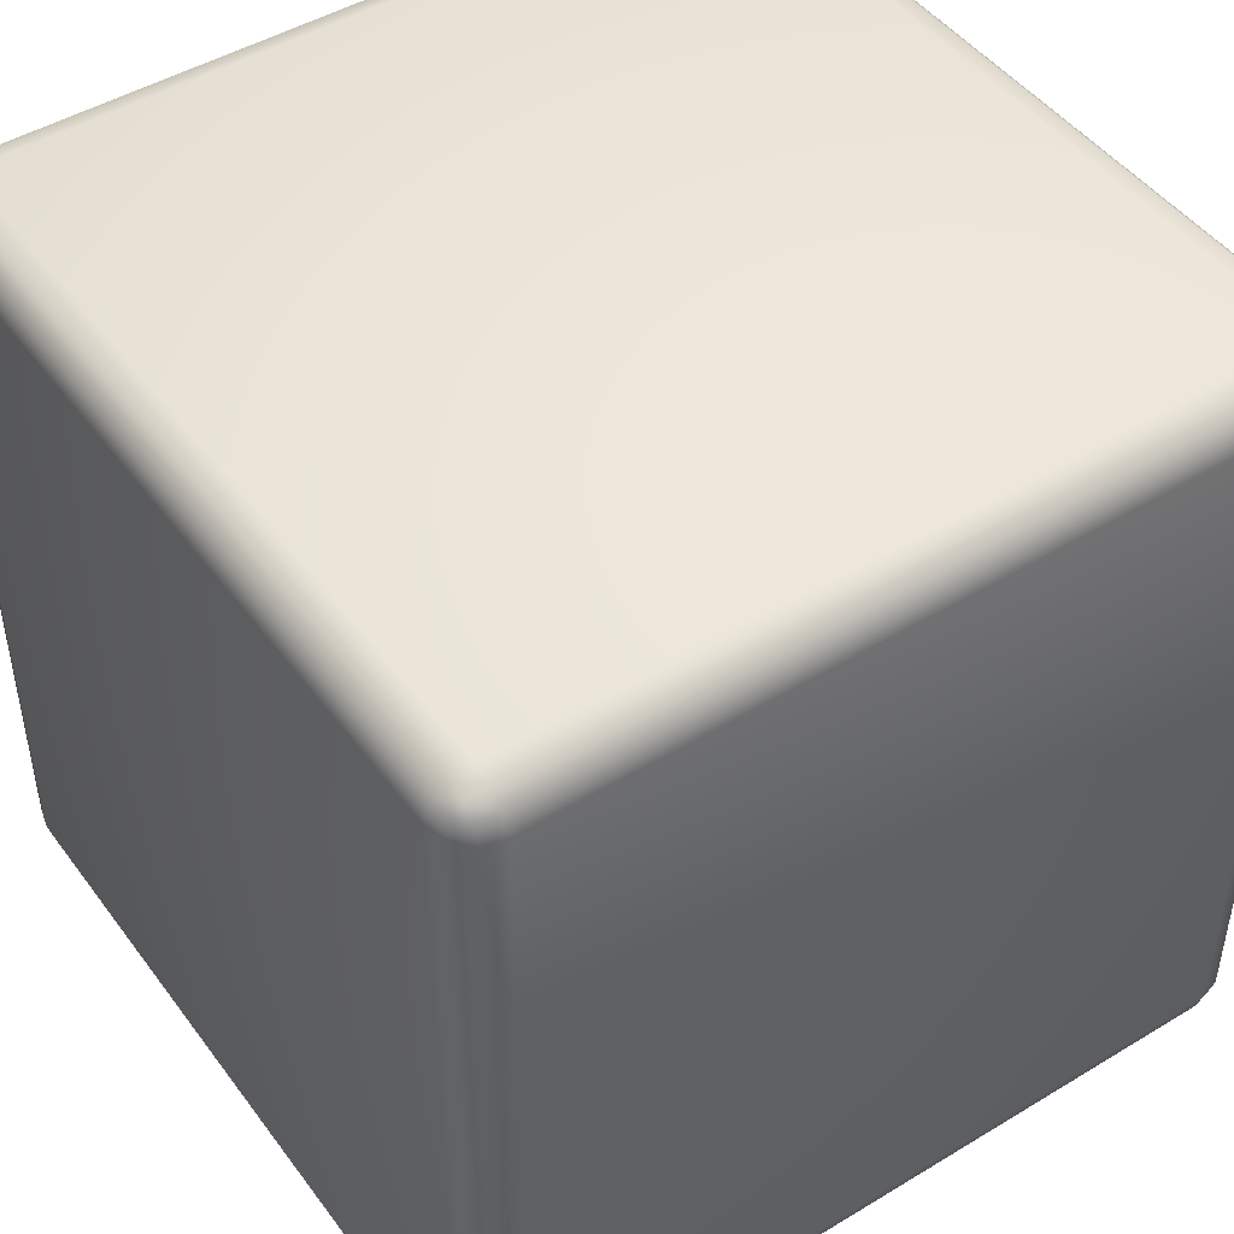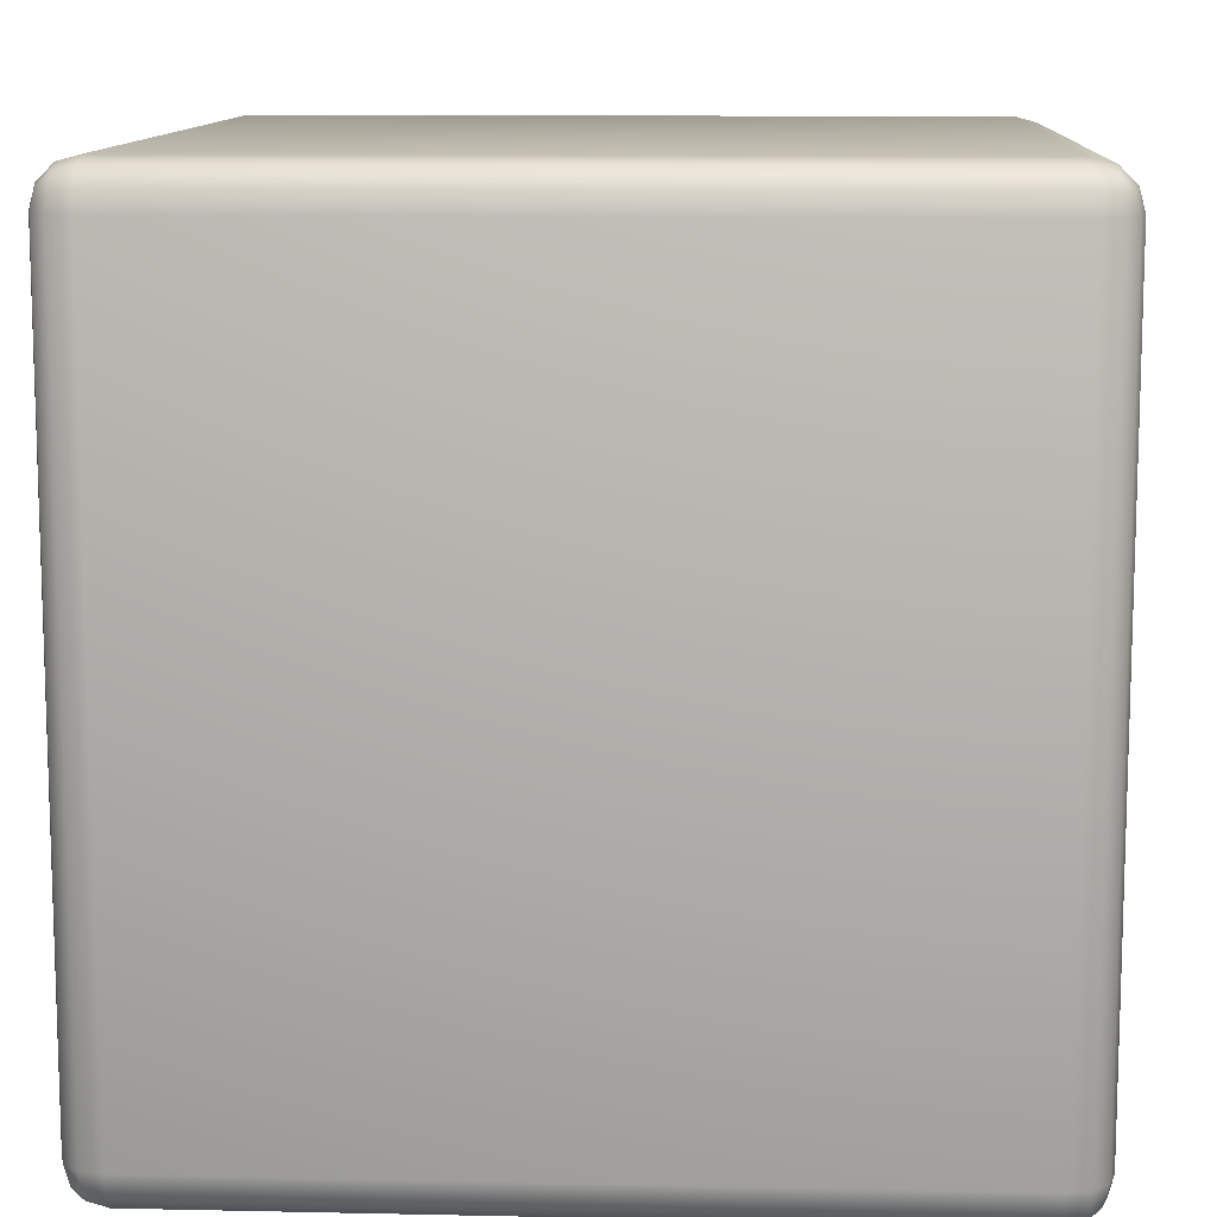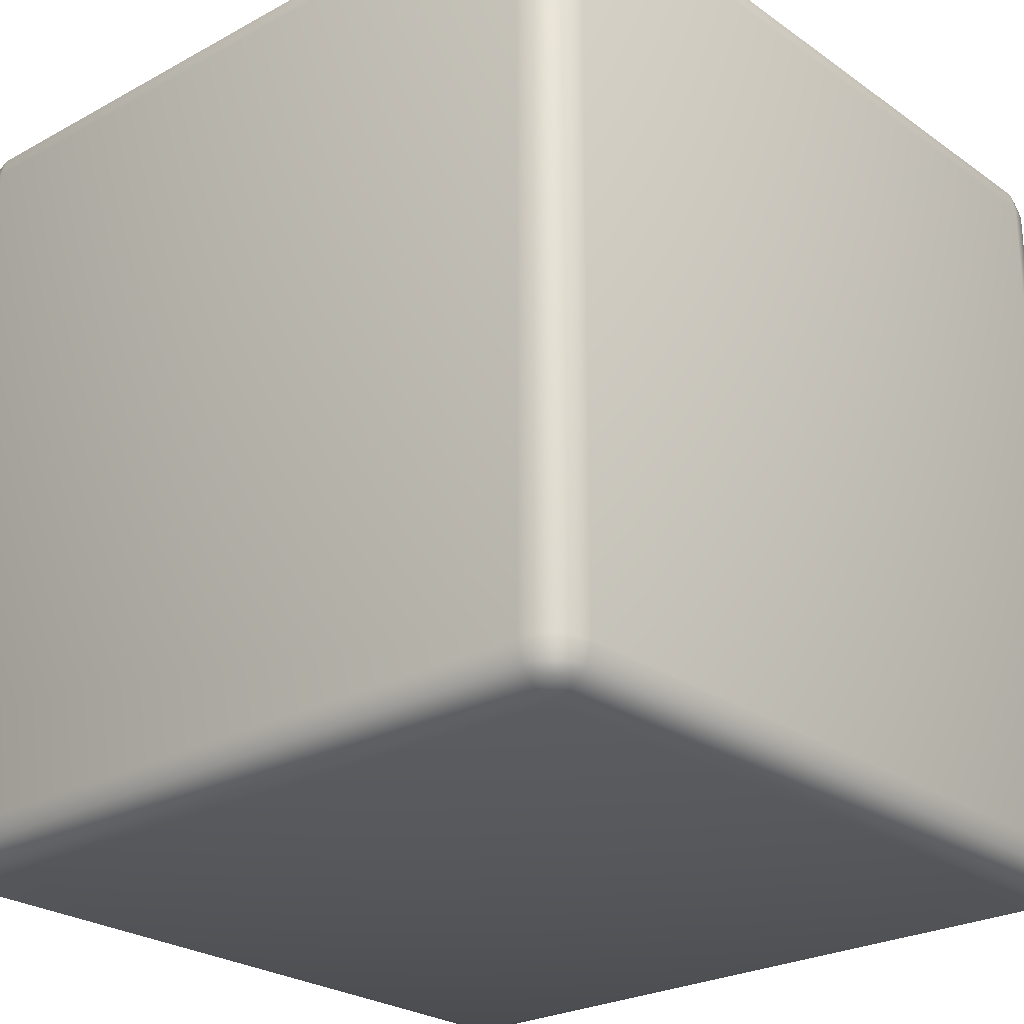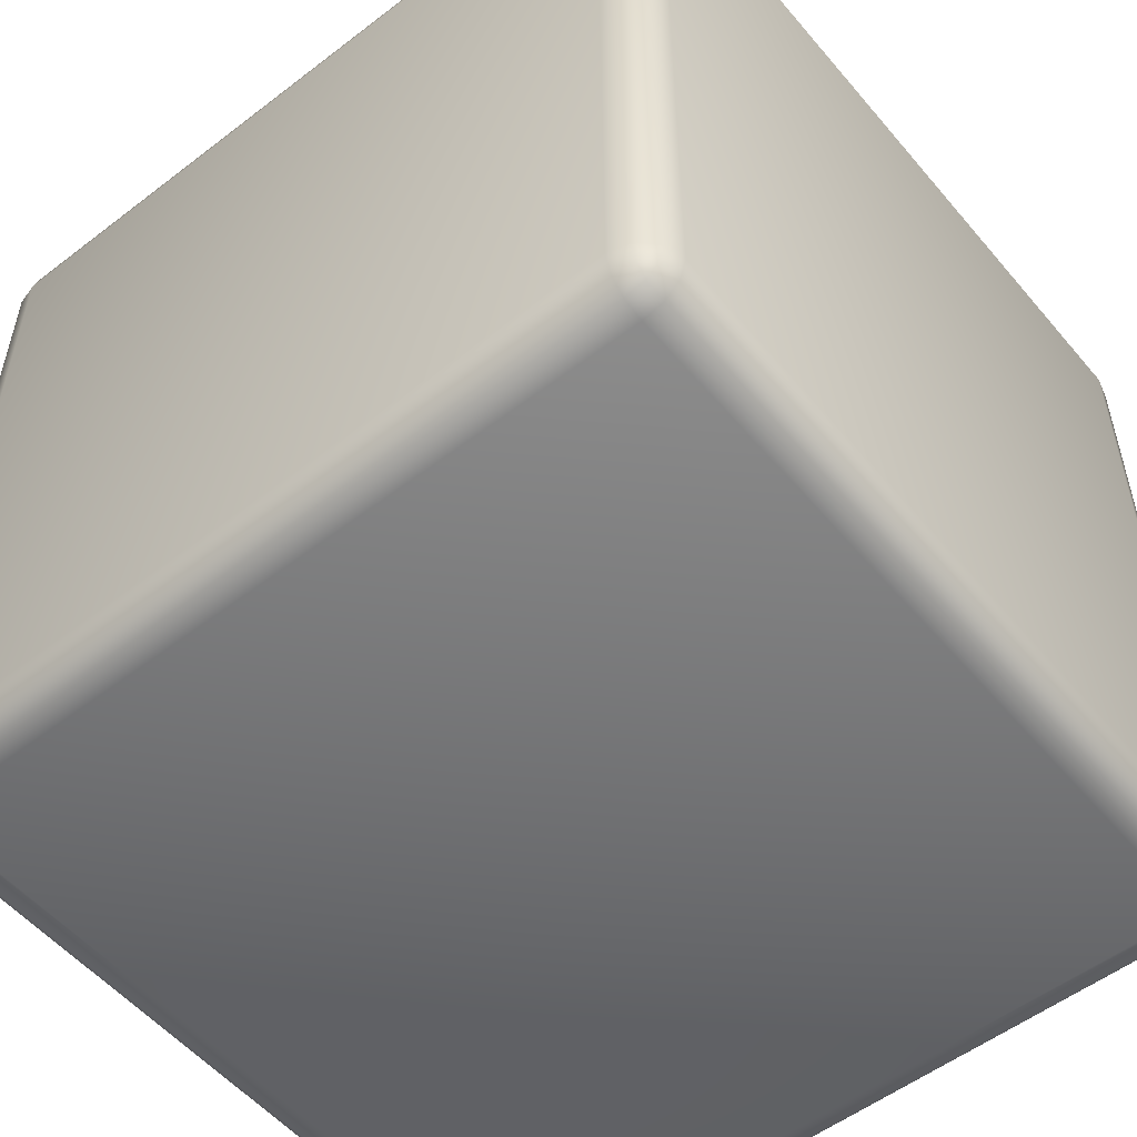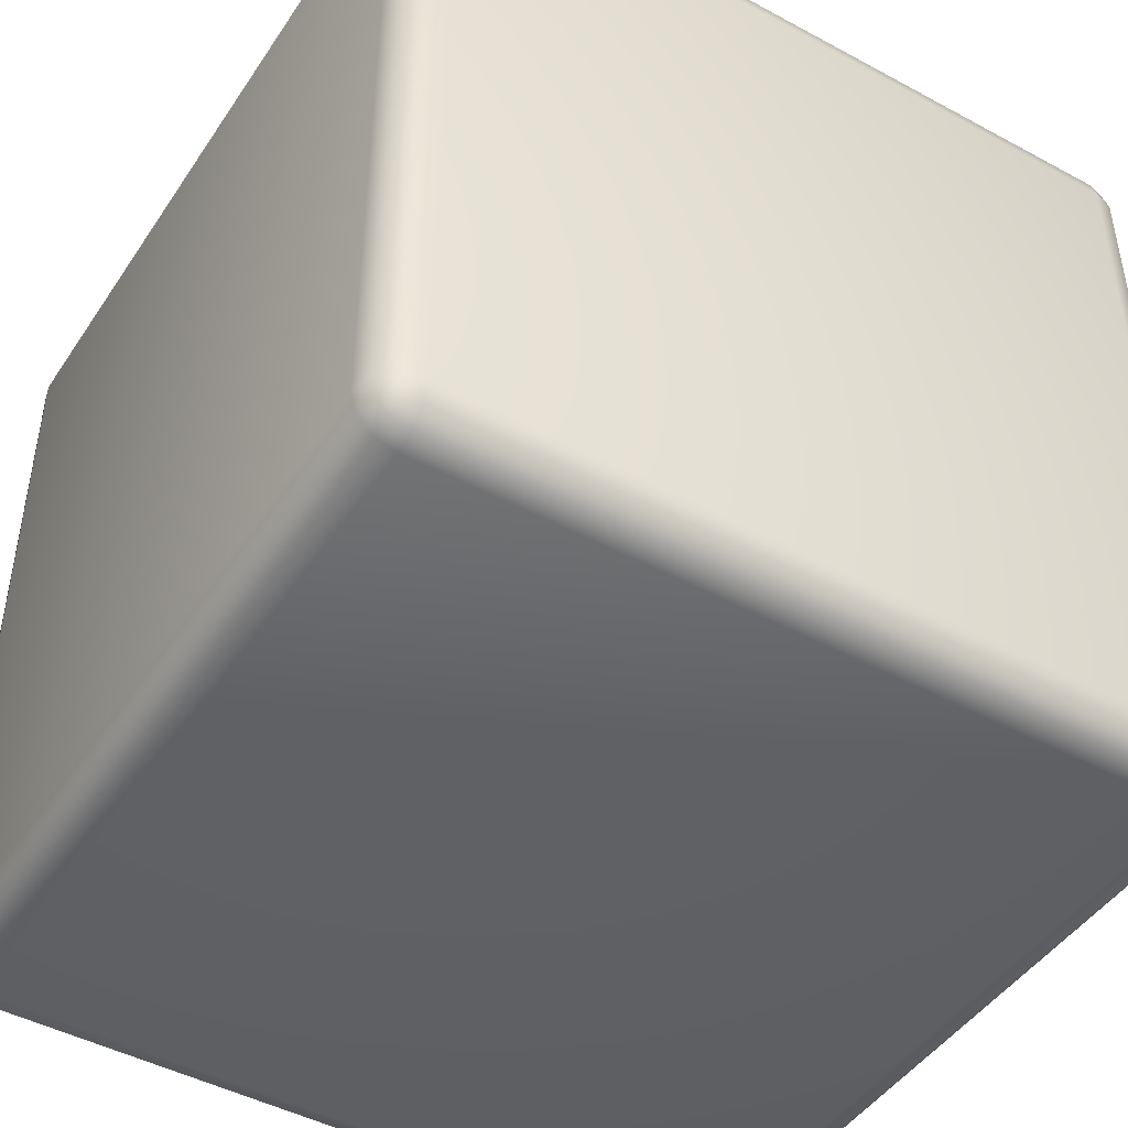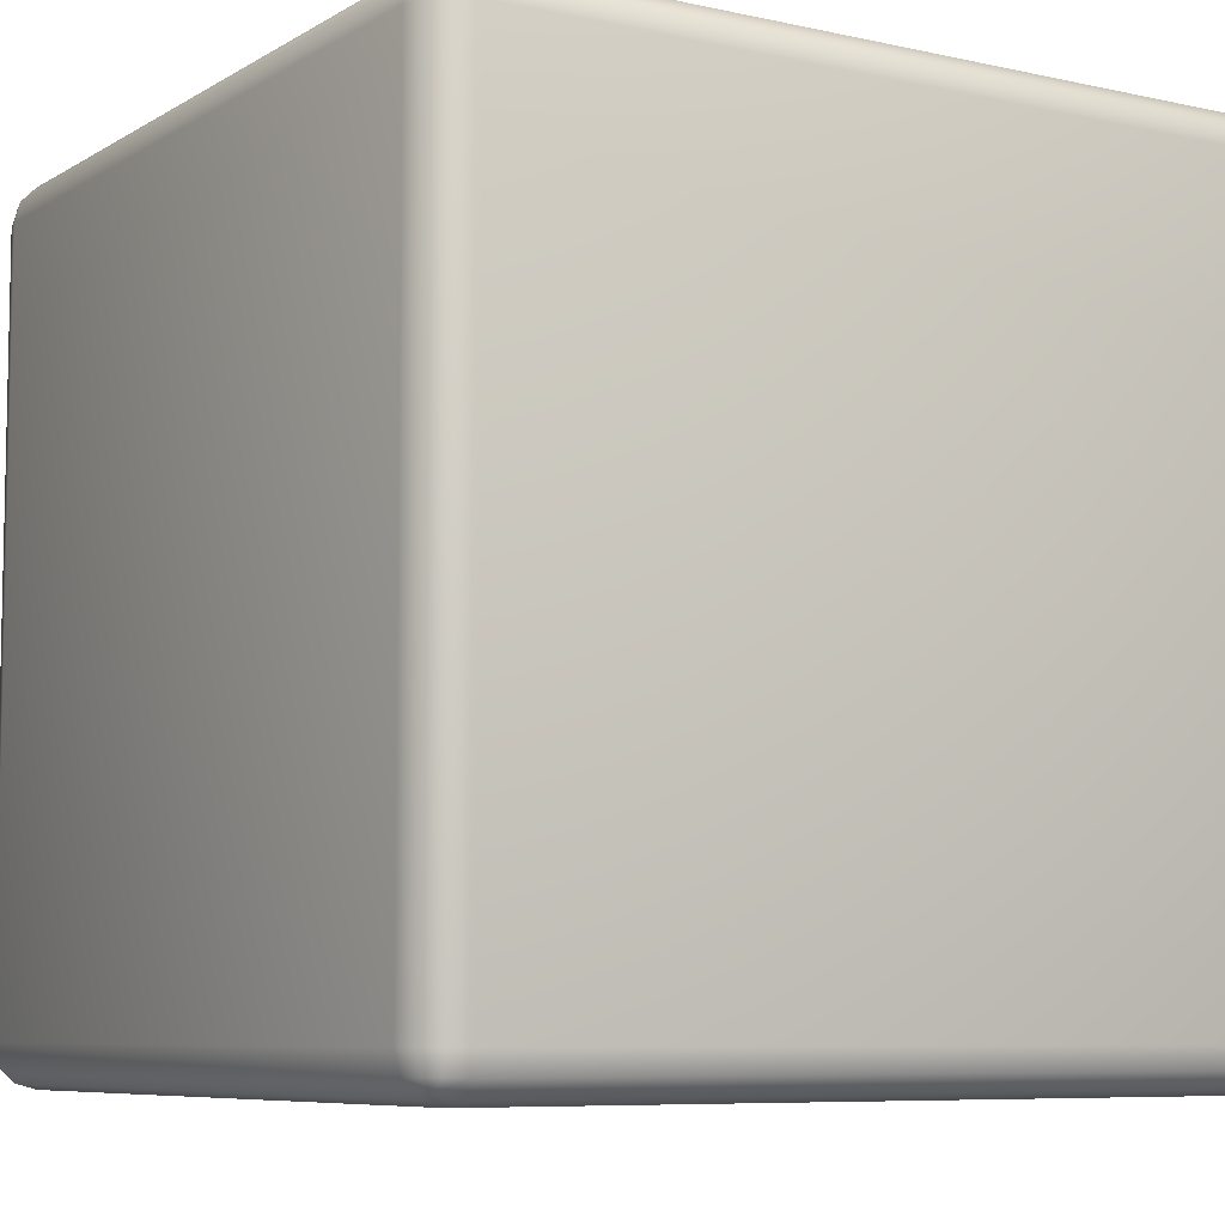
<metadata>
{"format":"obj","ext":"obj","renderer":"f3d","projection":"perspective","resolution":1024,"background":"white","views":[{"elev":46.8,"azim":55.5,"up":"+Y"},{"elev":11.1,"azim":93.0,"up":"+Z"},{"elev":-25.2,"azim":131.5,"up":"+Y"},{"elev":-53.9,"azim":-50.8,"up":"+Y"},{"elev":-46.0,"azim":-31.8,"up":"+Y"},{"elev":-7.4,"azim":-32.3,"up":"+Y"}]}
</metadata>
<code>
o Rubiks_Cube_Cube.023
v 0.9989 -1.1 -0
v 0.9989 -1.1 0.897
v 0.9989 -2.897 0.897
v 0.9989 -2.897 -0
v 0.8976 -0.9988 0.897
v 0.8976 -1.012 0.9476
v 0.946 -1.025 0.9455
v 0.9482 -1.012 0.897
v 0.9722 -1.052 0.9455
v 0.9854 -1.05 0.897
v 0.9854 -1.1 0.9476
v 0.946 -1.052 0.9717
v 0.9482 -1.1 0.9848
v 0.8976 -1.1 0.9983
v 0.8976 -1.05 0.9848
v 0.8976 -2.999 0.897
v 0.9482 -2.985 0.897
v 0.946 -2.972 0.9455
v 0.8976 -2.985 0.9476
v 0.946 -2.946 0.9717
v 0.8976 -2.948 0.9848
v 0.8976 -2.897 0.9983
v 0.9482 -2.897 0.9848
v 0.9722 -2.946 0.9455
v 0.9854 -2.897 0.9476
v 0.9854 -2.948 0.897
v 0.8976 -2.999 -0
v 0.9482 -2.985 -0
v 0.9854 -2.948 -0
v 0 -0.9988 0.897
v 0 -1.012 0.9476
v 0 -1.05 0.9848
v 0 -1.1 0.9983
v 0 -0.9988 -0
v 0.8976 -0.9988 -0
v 0 -2.897 0.9983
v 0 -2.948 0.9848
v 0 -2.985 0.9476
v 0 -2.999 0.897
v 0 -2.999 -0
v 0.9854 -1.05 -0
v 0.9482 -1.012 -0
v -0.9989 -1.1 -0
v -0.9989 -2.897 -0
v -0.9989 -2.897 0.897
v -0.9989 -1.1 0.897
v -0.8976 -0.9988 0.897
v -0.9482 -1.012 0.897
v -0.946 -1.025 0.9455
v -0.8976 -1.012 0.9476
v -0.9854 -1.05 0.897
v -0.9722 -1.052 0.9455
v -0.9854 -1.1 0.9476
v -0.9482 -1.1 0.9848
v -0.946 -1.052 0.9717
v -0.8976 -1.1 0.9983
v -0.8976 -1.05 0.9848
v -0.8976 -2.999 0.897
v -0.8976 -2.985 0.9476
v -0.946 -2.972 0.9455
v -0.9482 -2.985 0.897
v -0.8976 -2.948 0.9848
v -0.946 -2.946 0.9717
v -0.8976 -2.897 0.9983
v -0.9482 -2.897 0.9848
v -0.9854 -2.897 0.9476
v -0.9722 -2.946 0.9455
v -0.9854 -2.948 0.897
v -0.8976 -2.999 -0
v -0.9482 -2.985 -0
v -0.9854 -2.948 -0
v -0.8976 -0.9988 -0
v -0.9854 -1.05 -0
v -0.9482 -1.012 -0
v 0.9989 -2.897 -0.897
v 0.9989 -1.1 -0.897
v 0.8976 -0.9988 -0.897
v 0.9482 -1.012 -0.897
v 0.946 -1.025 -0.9455
v 0.8976 -1.012 -0.9476
v 0.9854 -1.05 -0.897
v 0.9722 -1.052 -0.9455
v 0.9854 -1.1 -0.9476
v 0.9482 -1.1 -0.9848
v 0.946 -1.052 -0.9717
v 0.8976 -1.1 -0.9983
v 0.8976 -1.05 -0.9848
v 0.8976 -2.999 -0.897
v 0.8976 -2.985 -0.9476
v 0.946 -2.972 -0.9455
v 0.9482 -2.985 -0.897
v 0.8976 -2.948 -0.9848
v 0.946 -2.946 -0.9717
v 0.8976 -2.897 -0.9983
v 0.9482 -2.897 -0.9848
v 0.9854 -2.897 -0.9476
v 0.9722 -2.946 -0.9455
v 0.9854 -2.948 -0.897
v 0 -0.9988 -0.897
v 0 -1.012 -0.9476
v 0 -1.05 -0.9848
v 0 -1.1 -0.9983
v 0 -2.948 -0.9848
v 0 -2.897 -0.9983
v 0 -2.985 -0.9476
v 0 -2.999 -0.897
v -0.9989 -1.1 -0.897
v -0.9989 -2.897 -0.897
v -0.8976 -0.9988 -0.897
v -0.8976 -1.012 -0.9476
v -0.946 -1.025 -0.9455
v -0.9482 -1.012 -0.897
v -0.9722 -1.052 -0.9455
v -0.9854 -1.05 -0.897
v -0.9854 -1.1 -0.9476
v -0.946 -1.052 -0.9717
v -0.9482 -1.1 -0.9848
v -0.8976 -1.1 -0.9983
v -0.8976 -1.05 -0.9848
v -0.8976 -2.999 -0.897
v -0.9482 -2.985 -0.897
v -0.946 -2.972 -0.9455
v -0.8976 -2.985 -0.9476
v -0.946 -2.946 -0.9717
v -0.8976 -2.948 -0.9848
v -0.8976 -2.897 -0.9983
v -0.9482 -2.897 -0.9848
v -0.9722 -2.946 -0.9455
v -0.9854 -2.897 -0.9476
v -0.9854 -2.948 -0.897
f 2 4 1
f 6 8 5
f 7 10 8
f 10 11 2
f 9 13 11
f 13 15 14
f 15 7 6
f 7 12 9
f 17 19 16
f 18 21 19
f 21 23 22
f 23 24 25
f 25 26 3
f 26 18 17
f 18 24 20
f 28 16 27
f 29 17 28
f 4 26 29
f 23 14 22
f 25 13 23
f 3 11 25
f 31 5 30
f 32 6 31
f 33 15 32
f 30 35 34
f 22 37 21
f 21 38 19
f 19 39 16
f 16 40 27
f 33 22 14
f 2 41 10
f 10 42 8
f 8 35 5
f 44 46 43
f 48 50 47
f 51 49 48
f 53 51 46
f 54 52 53
f 57 54 56
f 57 49 55
f 49 52 55
f 59 61 58
f 62 60 59
f 65 62 64
f 65 67 63
f 68 66 45
f 61 67 68
f 60 63 67
f 58 70 69
f 61 71 70
f 68 44 71
f 56 65 64
f 54 66 65
f 53 45 66
f 47 31 30
f 50 32 31
f 57 33 32
f 72 30 34
f 37 64 62
f 38 62 59
f 39 59 58
f 40 58 69
f 64 33 56
f 73 46 51
f 74 51 48
f 72 48 47
f 4 76 1
f 78 80 77
f 81 79 78
f 83 81 76
f 84 82 83
f 87 84 86
f 87 79 85
f 79 82 85
f 89 91 88
f 92 90 89
f 95 92 94
f 95 97 93
f 98 96 75
f 98 90 97
f 90 93 97
f 88 28 27
f 91 29 28
f 98 4 29
f 86 95 94
f 84 96 95
f 83 75 96
f 77 100 99
f 80 101 100
f 87 102 101
f 35 99 34
f 103 94 92
f 105 92 89
f 106 89 88
f 40 88 27
f 94 102 86
f 41 76 81
f 42 81 78
f 35 78 77
f 107 44 43
f 110 112 109
f 111 114 112
f 114 115 107
f 113 117 115
f 117 119 118
f 119 111 110
f 111 116 113
f 121 123 120
f 122 125 123
f 125 127 126
f 127 128 129
f 129 130 108
f 130 122 121
f 122 128 124
f 70 120 69
f 71 121 70
f 44 130 71
f 127 118 126
f 129 117 127
f 108 115 129
f 100 109 99
f 101 110 100
f 102 119 101
f 99 72 34
f 126 103 125
f 125 105 123
f 123 106 120
f 120 40 69
f 102 126 118
f 107 73 114
f 114 74 112
f 112 72 109
f 2 3 4
f 6 7 8
f 7 9 10
f 10 9 11
f 9 12 13
f 13 12 15
f 15 12 7
f 17 18 19
f 18 20 21
f 21 20 23
f 23 20 24
f 25 24 26
f 26 24 18
f 28 17 16
f 29 26 17
f 4 3 26
f 23 13 14
f 25 11 13
f 3 2 11
f 31 6 5
f 32 15 6
f 33 14 15
f 30 5 35
f 22 36 37
f 21 37 38
f 19 38 39
f 16 39 40
f 33 36 22
f 2 1 41
f 10 41 42
f 8 42 35
f 44 45 46
f 48 49 50
f 51 52 49
f 53 52 51
f 54 55 52
f 57 55 54
f 57 50 49
f 59 60 61
f 62 63 60
f 65 63 62
f 65 66 67
f 68 67 66
f 61 60 67
f 58 61 70
f 61 68 71
f 68 45 44
f 56 54 65
f 54 53 66
f 53 46 45
f 47 50 31
f 50 57 32
f 57 56 33
f 72 47 30
f 37 36 64
f 38 37 62
f 39 38 59
f 40 39 58
f 64 36 33
f 73 43 46
f 74 73 51
f 72 74 48
f 4 75 76
f 78 79 80
f 81 82 79
f 83 82 81
f 84 85 82
f 87 85 84
f 87 80 79
f 89 90 91
f 92 93 90
f 95 93 92
f 95 96 97
f 98 97 96
f 98 91 90
f 88 91 28
f 91 98 29
f 98 75 4
f 86 84 95
f 84 83 96
f 83 76 75
f 77 80 100
f 80 87 101
f 87 86 102
f 35 77 99
f 103 104 94
f 105 103 92
f 106 105 89
f 40 106 88
f 94 104 102
f 41 1 76
f 42 41 81
f 35 42 78
f 107 108 44
f 110 111 112
f 111 113 114
f 114 113 115
f 113 116 117
f 117 116 119
f 119 116 111
f 121 122 123
f 122 124 125
f 125 124 127
f 127 124 128
f 129 128 130
f 130 128 122
f 70 121 120
f 71 130 121
f 44 108 130
f 127 117 118
f 129 115 117
f 108 107 115
f 100 110 109
f 101 119 110
f 102 118 119
f 99 109 72
f 126 104 103
f 125 103 105
f 123 105 106
f 120 106 40
f 102 104 126
f 107 43 73
f 114 73 74
f 112 74 72

</code>
